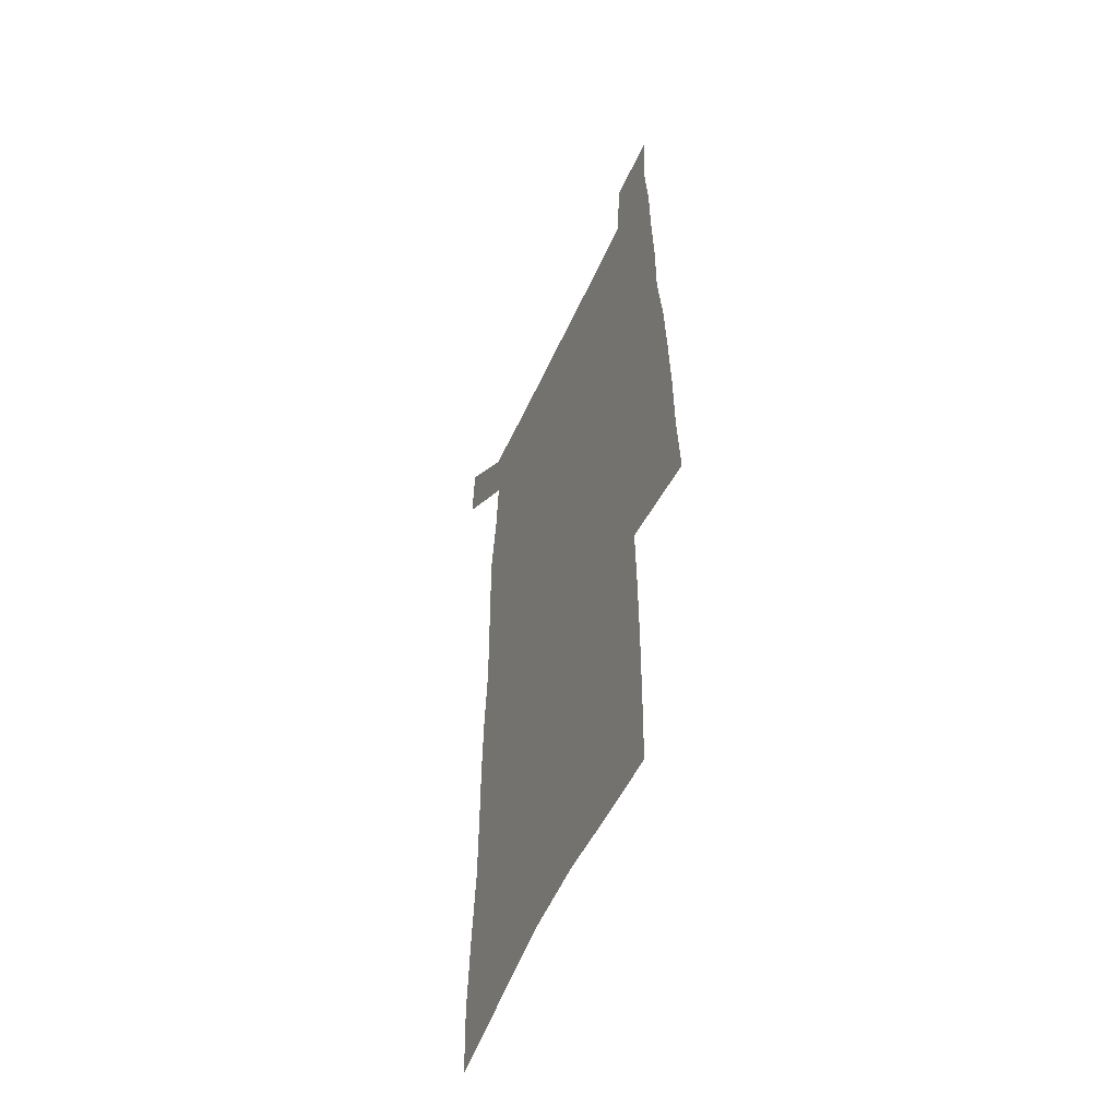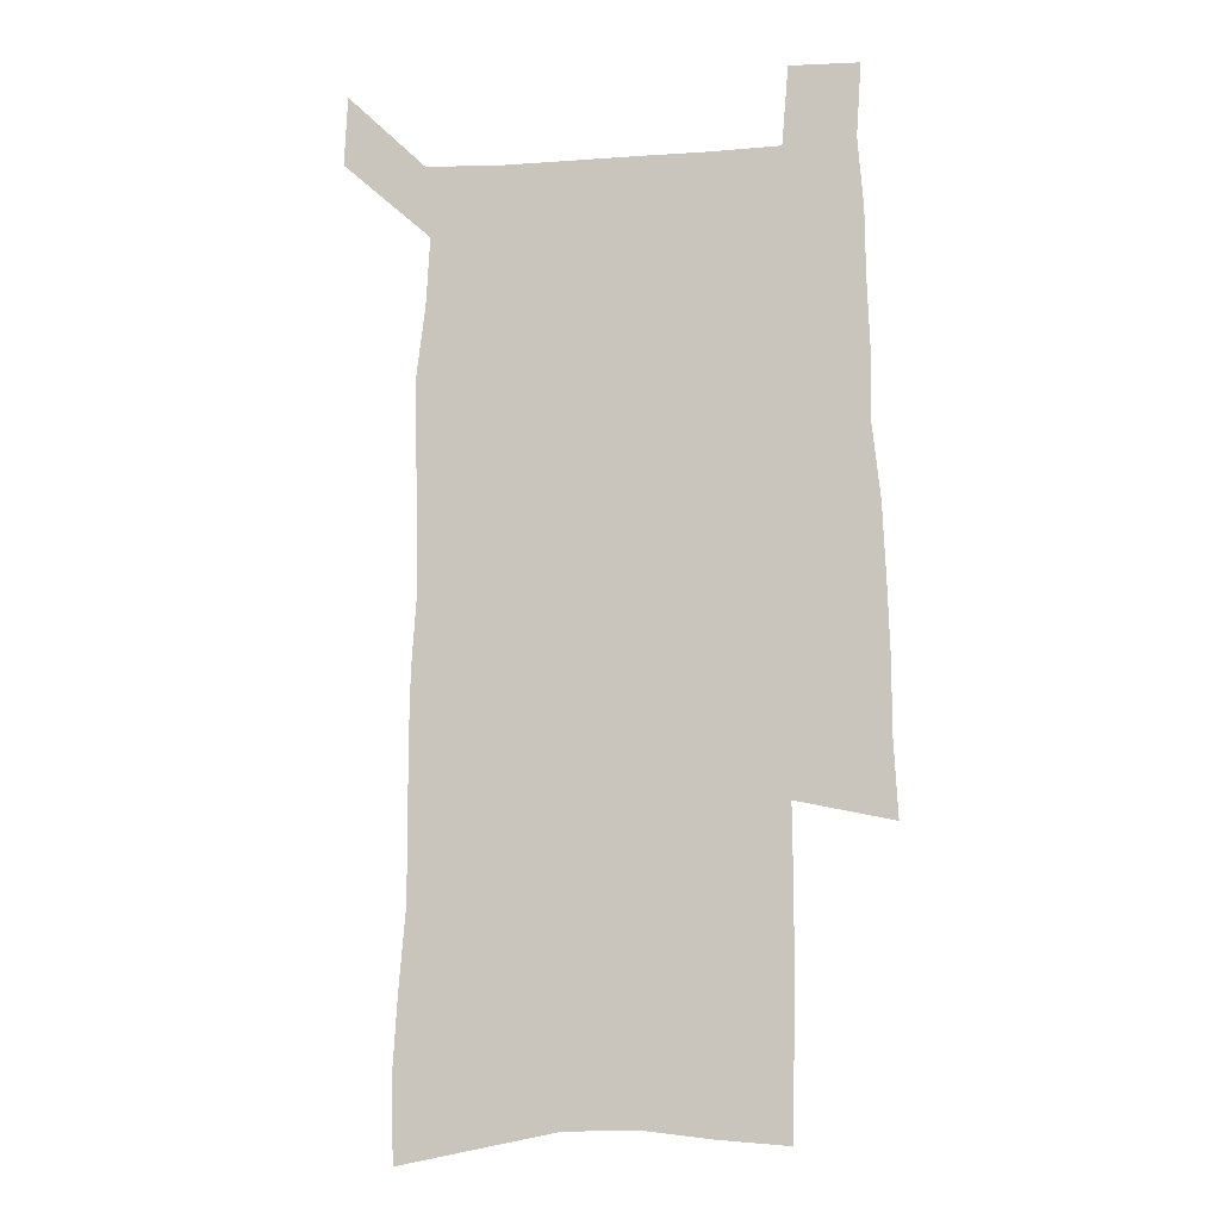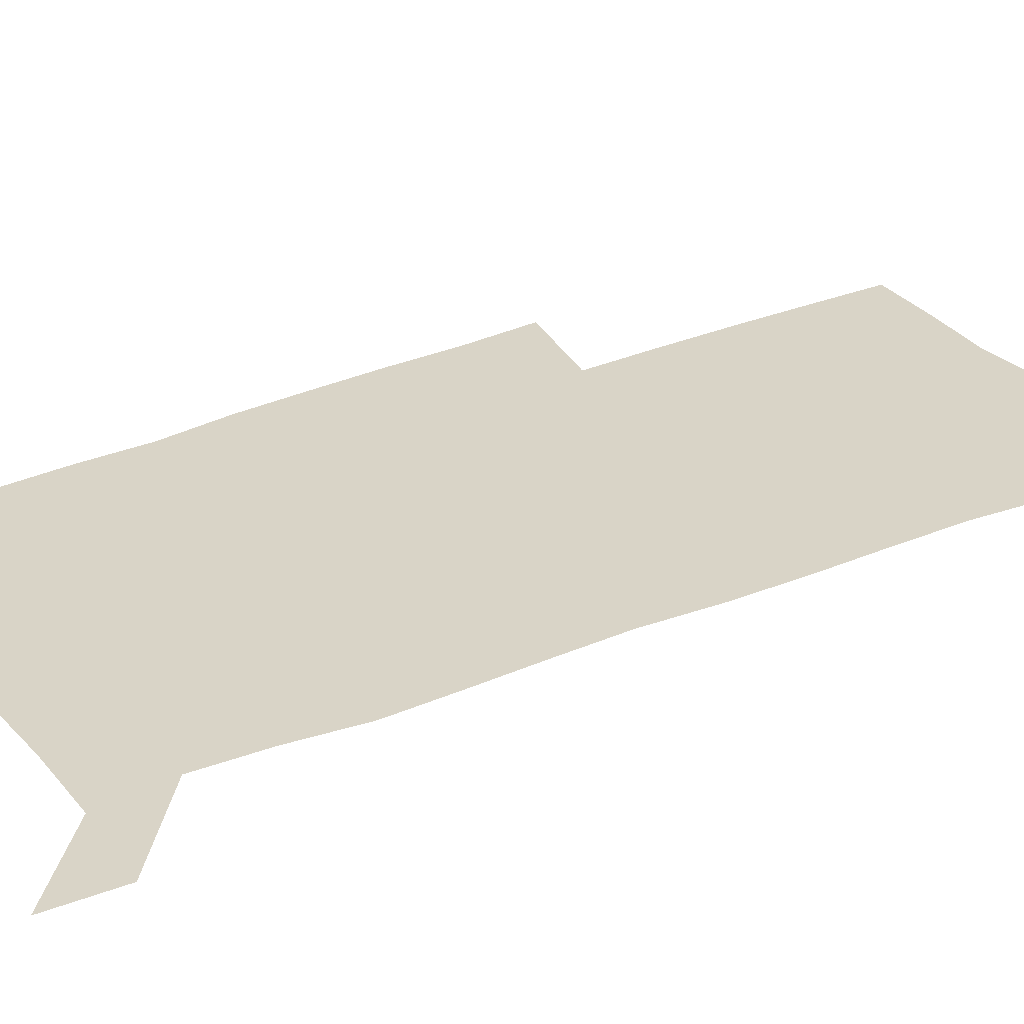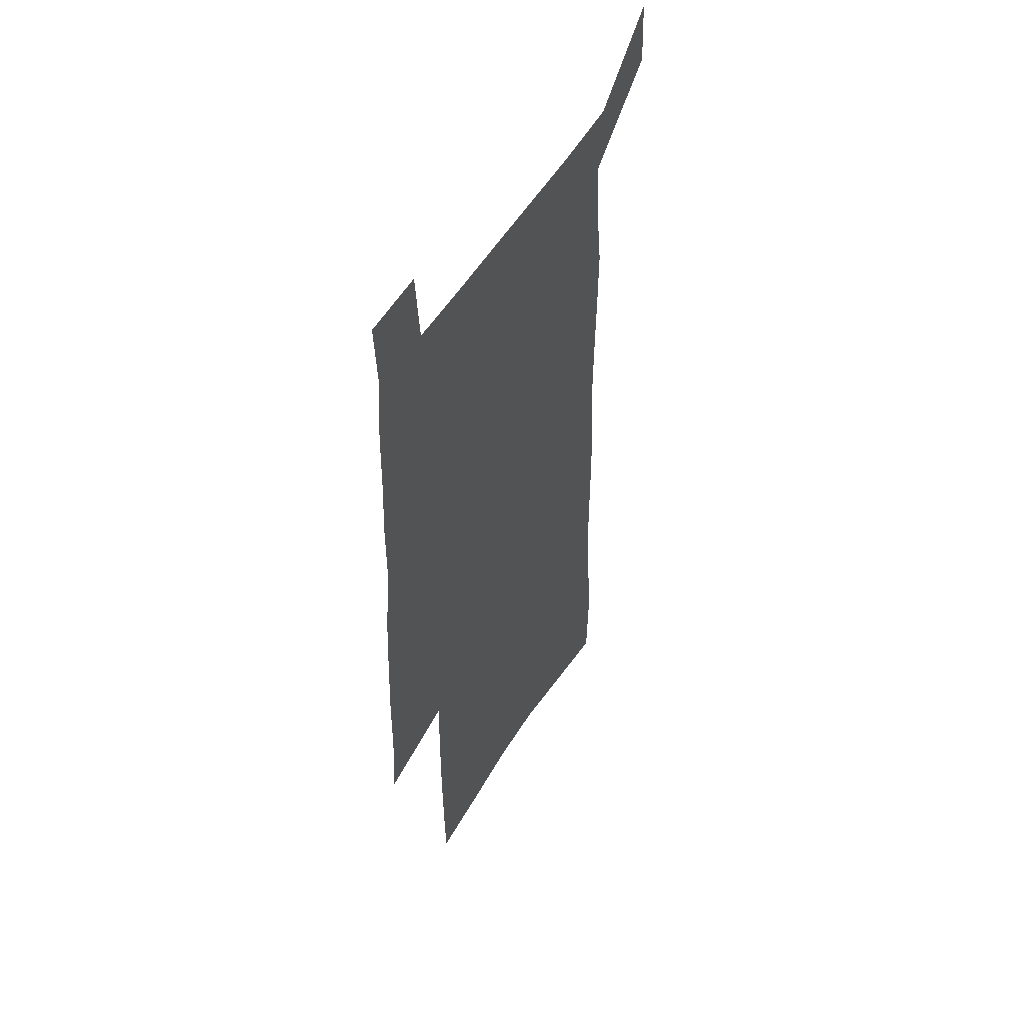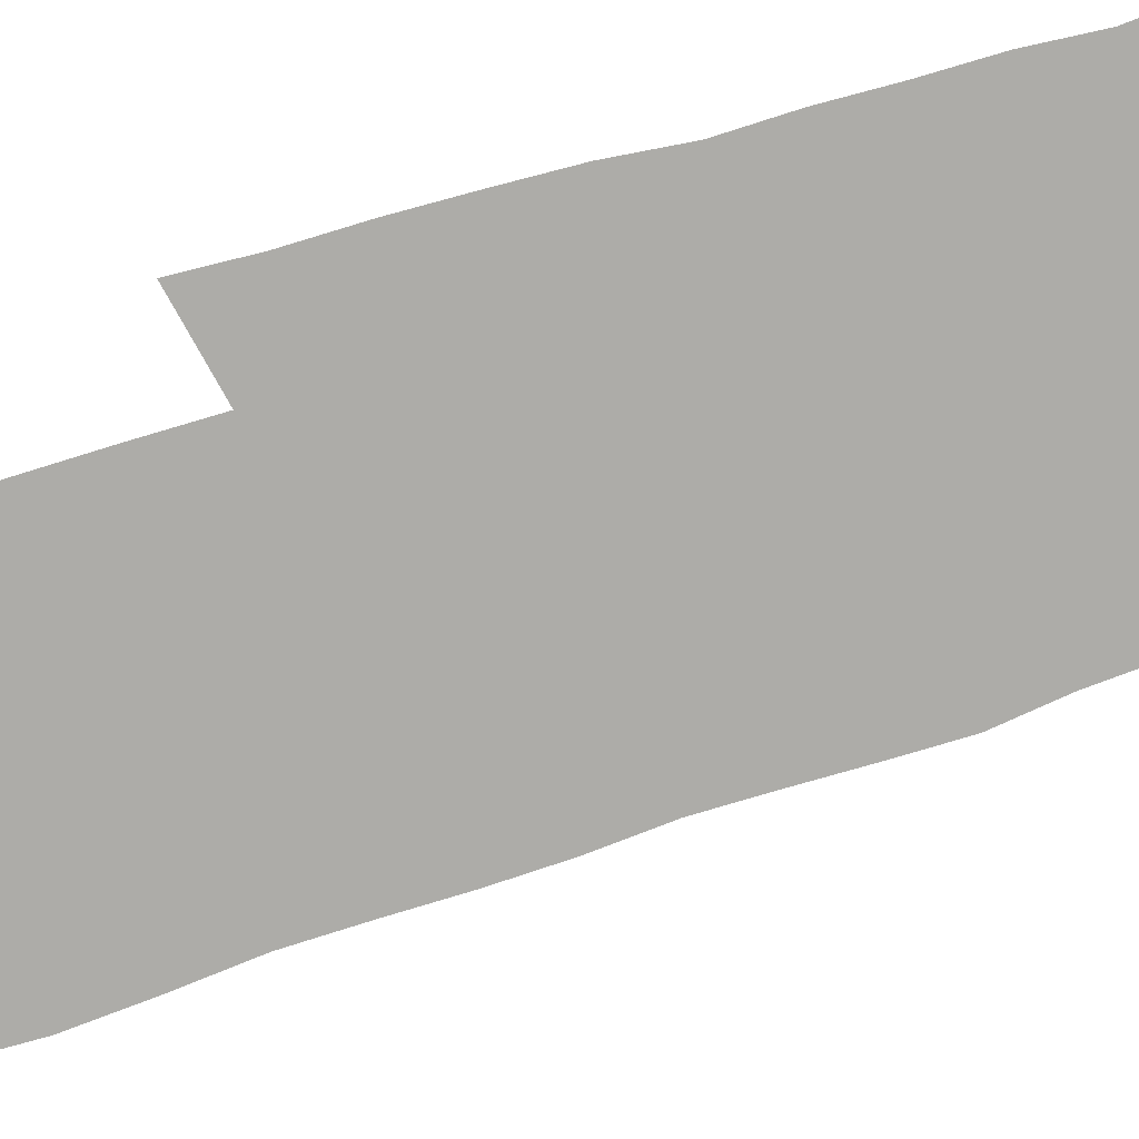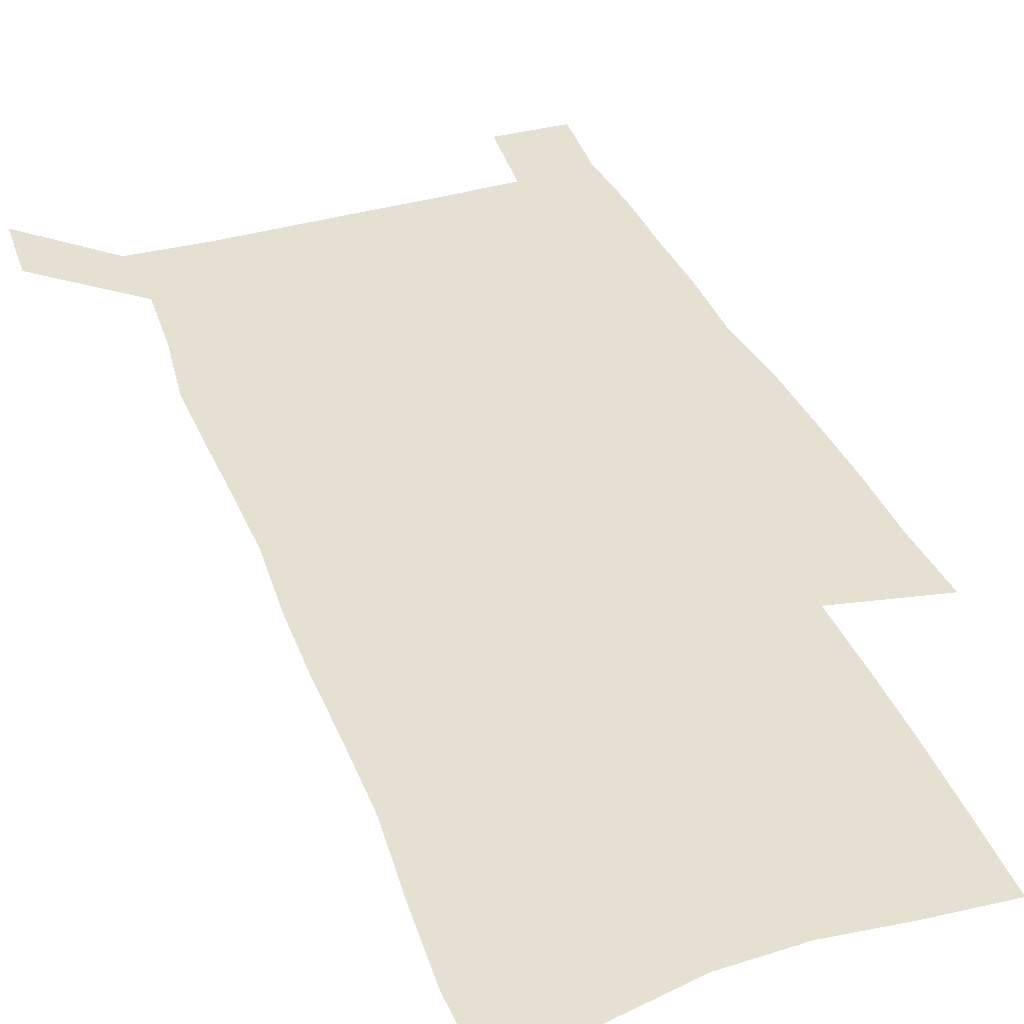
<metadata>
{"format":"obj","ext":"obj","renderer":"f3d","projection":"perspective","resolution":1024,"background":"white","views":[{"elev":-54.4,"azim":66.0,"up":"+Y"},{"elev":-6.9,"azim":11.8,"up":"+Y"},{"elev":28.6,"azim":-123.2,"up":"+Z"},{"elev":51.6,"azim":119.6,"up":"+Y"},{"elev":-76.7,"azim":107.4,"up":"+Z"},{"elev":37.6,"azim":-20.2,"up":"+Z"}]}
</metadata>
<code>
v 446.3 568.8 0
v 447.9 597.6 0
v 472 164.6 0
v 471 197 0
v 473.3 231.6 0
v 476.3 265.7 0
v 476.6 297.2 0
v 476.5 328.1 0
v 477.3 359 0
v 479.5 390.2 0
v 479.2 419.8 0
v 478.5 449.2 0
v 478.2 478.3 0
v 482 507.6 0
v 483.7 536.1 0
v 481.3 565.9 0
v 505.7 172 0
v 511.6 211.1 0
v 512 242.3 0
v 512.3 273.2 0
v 512.3 303.7 0
v 512.8 334.2 0
v 512.5 363.9 0
v 514.5 394.1 0
v 513.4 422.5 0
v 514.6 451.4 0
v 515 479.5 0
v 514.5 507.6 0
v 514.5 535.7 0
v 513.3 564.5 0
v 539.3 179.3 0
v 541 213.6 0
v 542.9 247.2 0
v 542.7 276.5 0
v 543.1 307.1 0
v 543.2 337.1 0
v 543.6 366.9 0
v 543.4 395.6 0
v 544.3 424.5 0
v 544.1 452.3 0
v 543.1 480.2 0
v 544.2 507.9 0
v 543.6 535.7 0
v 542.5 564.6 0
v 569.2 180.5 0
v 570.4 217 0
v 570.9 248.5 0
v 571.2 276.4 0
v 572 308.8 0
v 572.1 338.6 0
v 572 368 0
v 572.1 396.9 0
v 572.1 425 0
v 572 453 0
v 572.4 481 0
v 572.3 508.1 0
v 572.1 535.4 0
v 571.2 564.7 0
v 599 177.5 0
v 598.9 215.1 0
v 599.8 245.9 0
v 599.9 278.4 0
v 600.4 308 0
v 600.8 337.5 0
v 600 368.6 0
v 600 396.9 0
v 600 425.3 0
v 600.1 453.2 0
v 599.8 481.2 0
v 599.7 508.5 0
v 599.8 536.1 0
v 599.8 564.6 0
v 629 175.6 0
v 629.8 208.9 0
v 630.3 241.2 0
v 630.2 273.8 0
v 629.7 306 0
v 630.4 336 0
v 629.7 366.3 0
v 629.2 395.6 0
v 630 424.2 0
v 629 453.1 0
v 629 481.2 0
v 629.6 509.3 0
v 628.3 537.2 0
v 628.3 565.2 0
v 630.9 597.9 0
v 670.7 297.8 0
v 668.8 329.6 0
v 668.5 360.5 0
v 667.3 391.2 0
v 665.7 421.5 0
v 662.2 452 0
v 662.3 481.1 0
v 661 510 0
v 660.5 538.6 0
v 658 566.9 0
v 659.9 597.1 0
f 15 16 1
f 1 16 2
f 3 17 4
f 17 18 4
f 4 18 5
f 18 19 5
f 5 19 6
f 19 20 6
f 6 20 7
f 20 21 7
f 7 21 8
f 21 22 8
f 8 22 9
f 22 23 9
f 9 23 10
f 23 24 10
f 10 24 11
f 24 25 11
f 11 25 12
f 25 26 12
f 12 26 13
f 26 27 13
f 13 27 14
f 27 28 14
f 14 28 15
f 28 29 15
f 15 29 16
f 29 30 16
f 17 31 18
f 31 32 18
f 18 32 19
f 32 33 19
f 19 33 20
f 33 34 20
f 20 34 21
f 34 35 21
f 21 35 22
f 35 36 22
f 22 36 23
f 36 37 23
f 23 37 24
f 37 38 24
f 24 38 25
f 38 39 25
f 25 39 26
f 39 40 26
f 26 40 27
f 40 41 27
f 27 41 28
f 41 42 28
f 28 42 29
f 42 43 29
f 29 43 30
f 43 44 30
f 31 45 32
f 45 46 32
f 32 46 33
f 46 47 33
f 33 47 34
f 47 48 34
f 34 48 35
f 48 49 35
f 35 49 36
f 49 50 36
f 36 50 37
f 50 51 37
f 37 51 38
f 51 52 38
f 38 52 39
f 52 53 39
f 39 53 40
f 53 54 40
f 40 54 41
f 54 55 41
f 41 55 42
f 55 56 42
f 42 56 43
f 56 57 43
f 43 57 44
f 57 58 44
f 45 59 46
f 59 60 46
f 46 60 47
f 60 61 47
f 47 61 48
f 61 62 48
f 48 62 49
f 62 63 49
f 49 63 50
f 63 64 50
f 50 64 51
f 64 65 51
f 51 65 52
f 65 66 52
f 52 66 53
f 66 67 53
f 53 67 54
f 67 68 54
f 54 68 55
f 68 69 55
f 55 69 56
f 69 70 56
f 56 70 57
f 70 71 57
f 57 71 58
f 71 72 58
f 59 73 60
f 73 74 60
f 60 74 61
f 74 75 61
f 61 75 62
f 75 76 62
f 62 76 63
f 76 77 63
f 63 77 64
f 77 78 64
f 64 78 65
f 78 79 65
f 65 79 66
f 79 80 66
f 66 80 67
f 80 81 67
f 67 81 68
f 81 82 68
f 68 82 69
f 82 83 69
f 69 83 70
f 83 84 70
f 70 84 71
f 84 85 71
f 71 85 72
f 85 86 72
f 77 88 78
f 88 89 78
f 78 89 79
f 89 90 79
f 79 90 80
f 90 91 80
f 80 91 81
f 91 92 81
f 81 92 82
f 92 93 82
f 82 93 83
f 93 94 83
f 83 94 84
f 94 95 84
f 84 95 85
f 95 96 85
f 85 96 86
f 96 97 86
f 86 97 87
f 97 98 87

</code>
